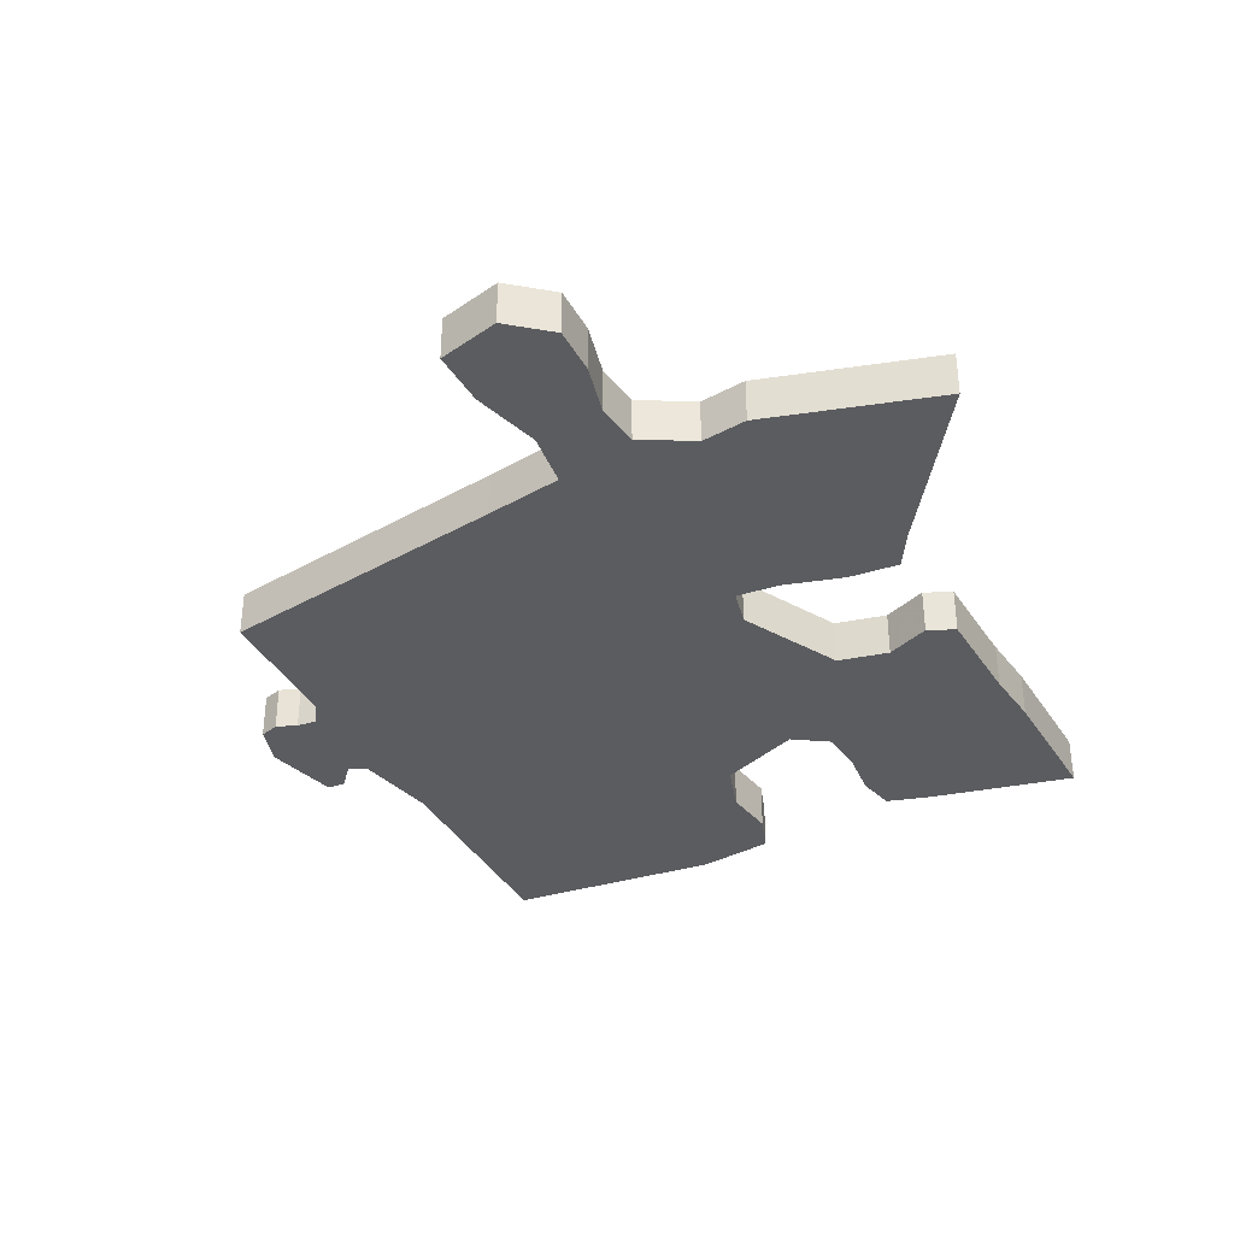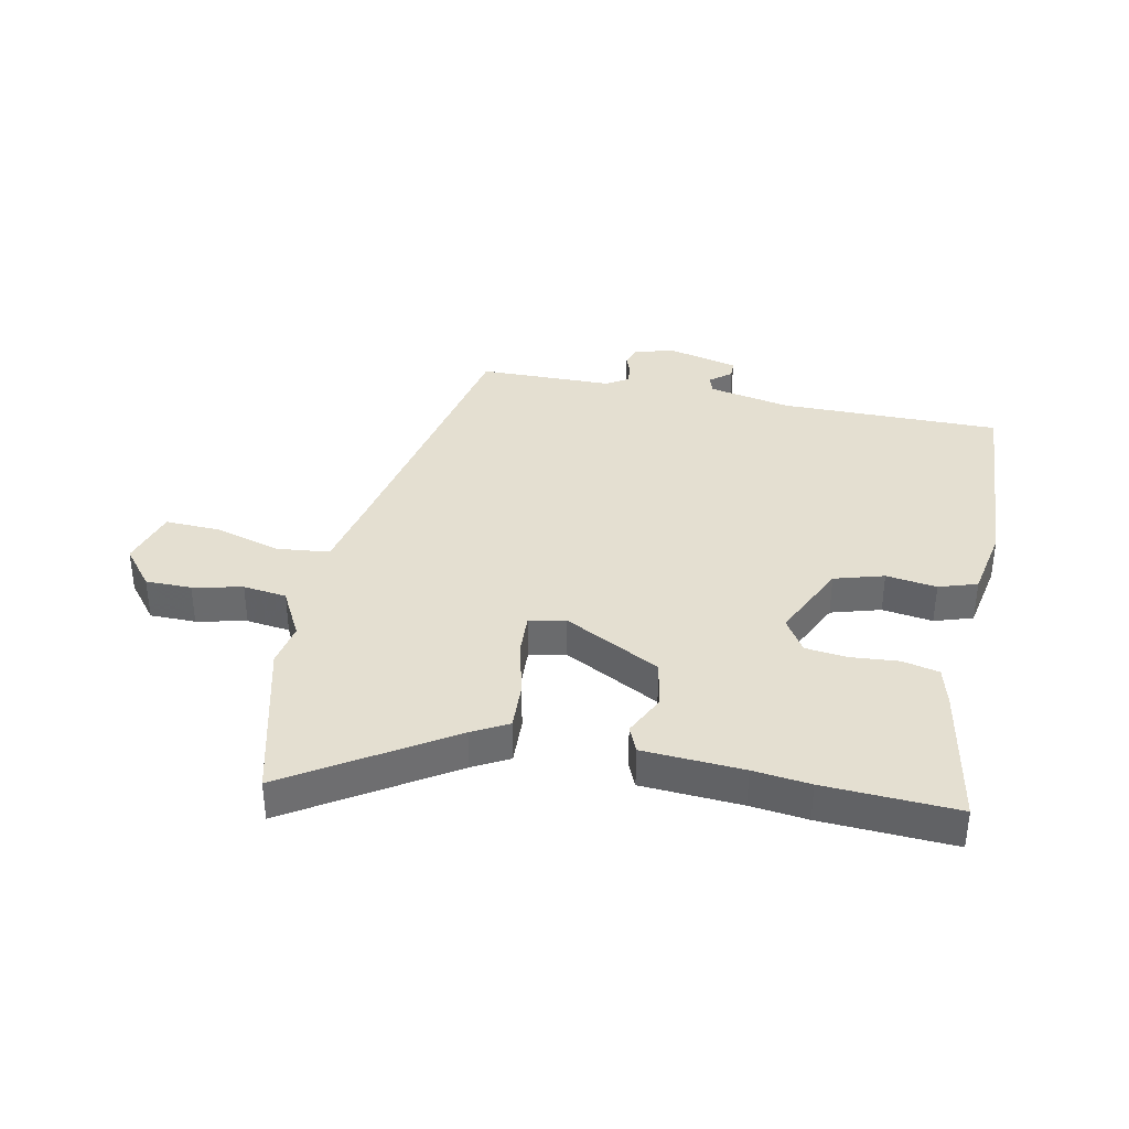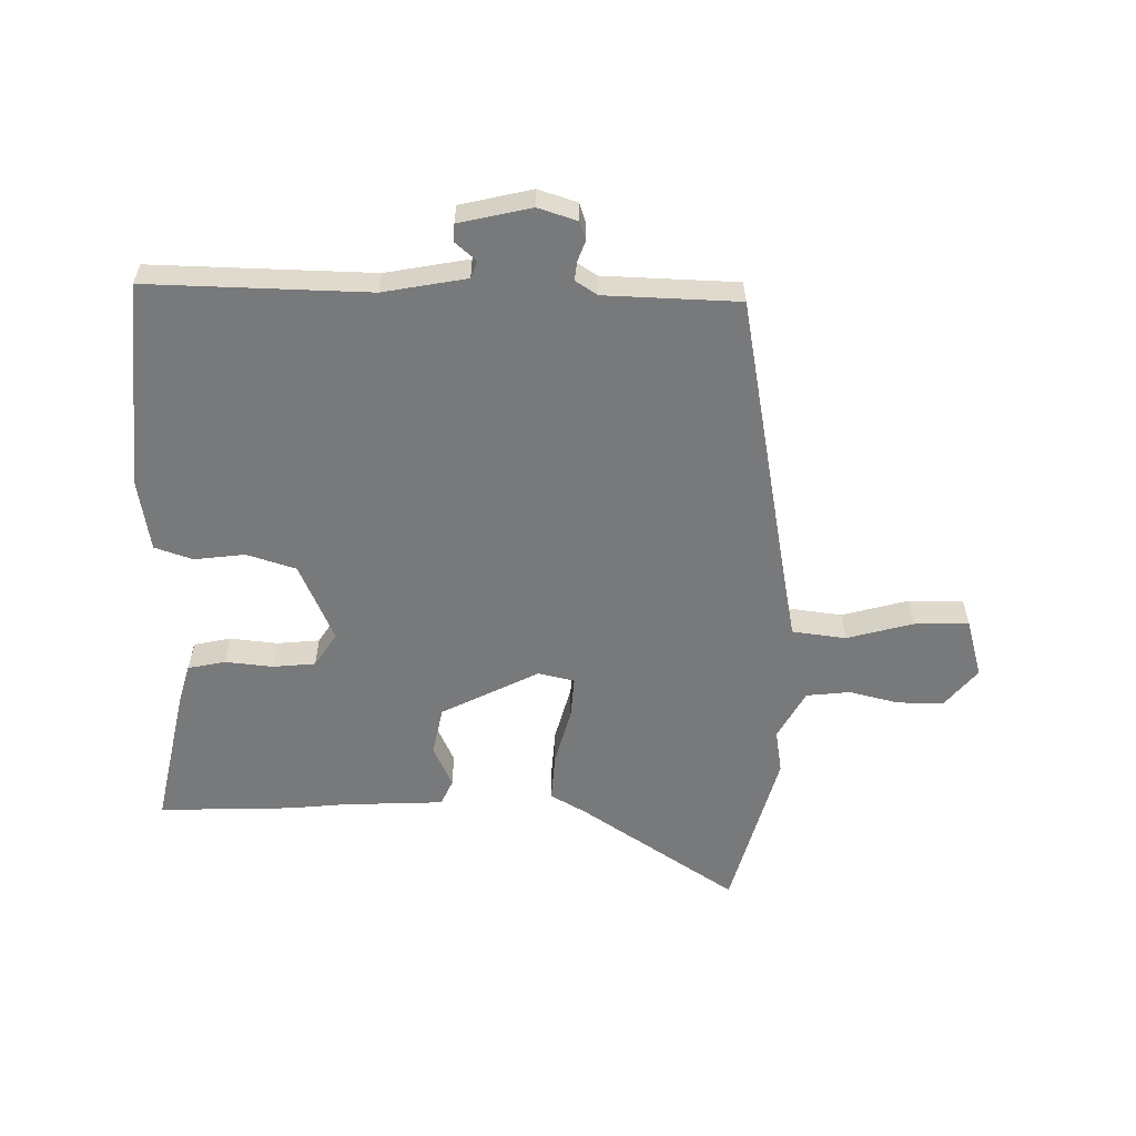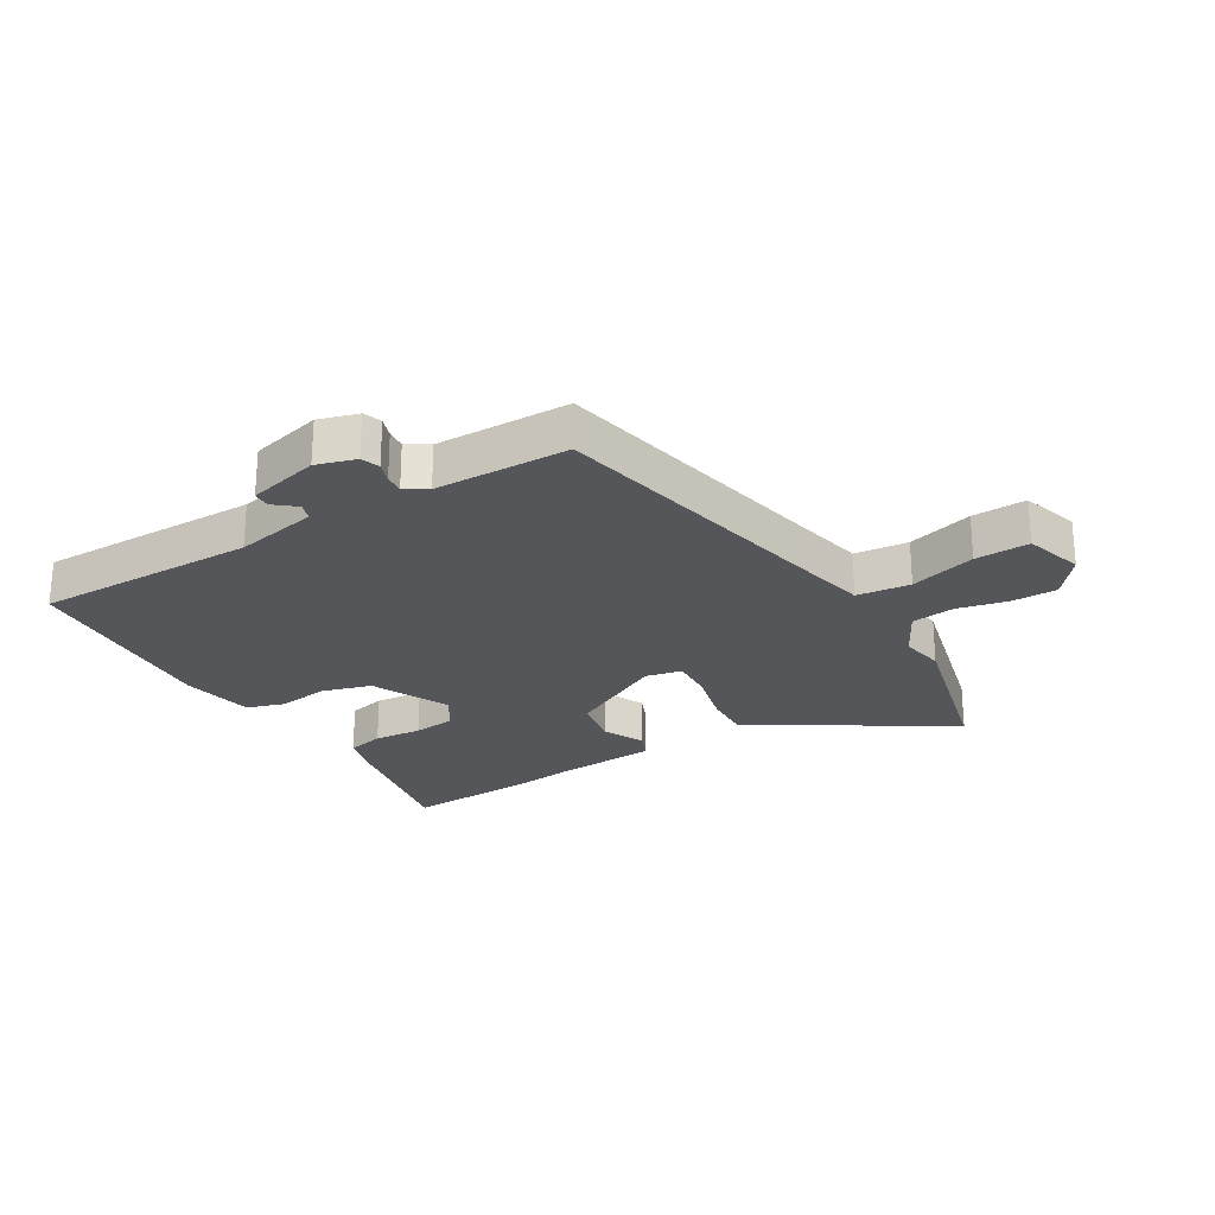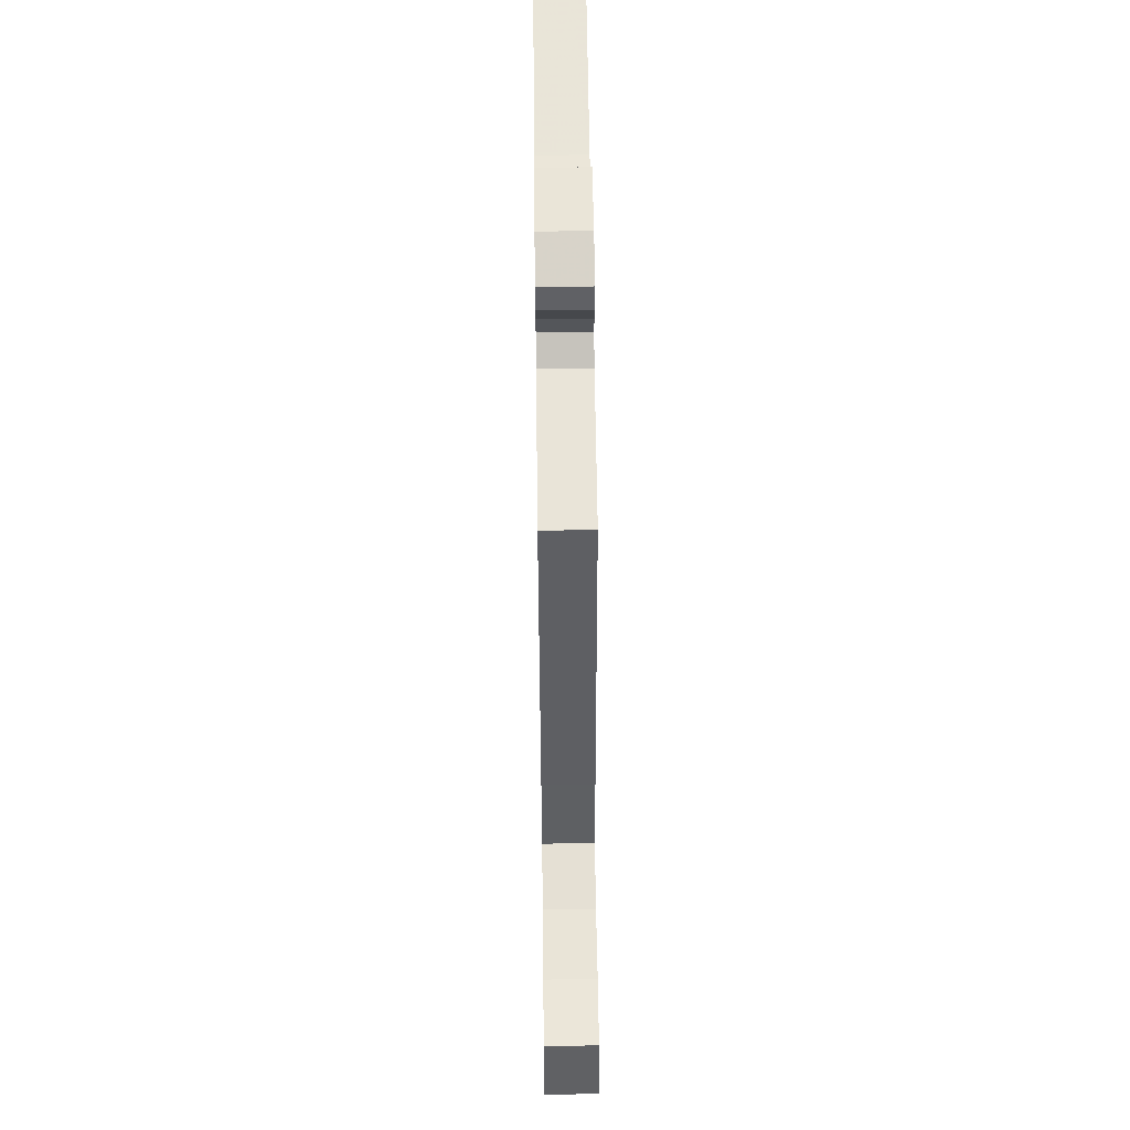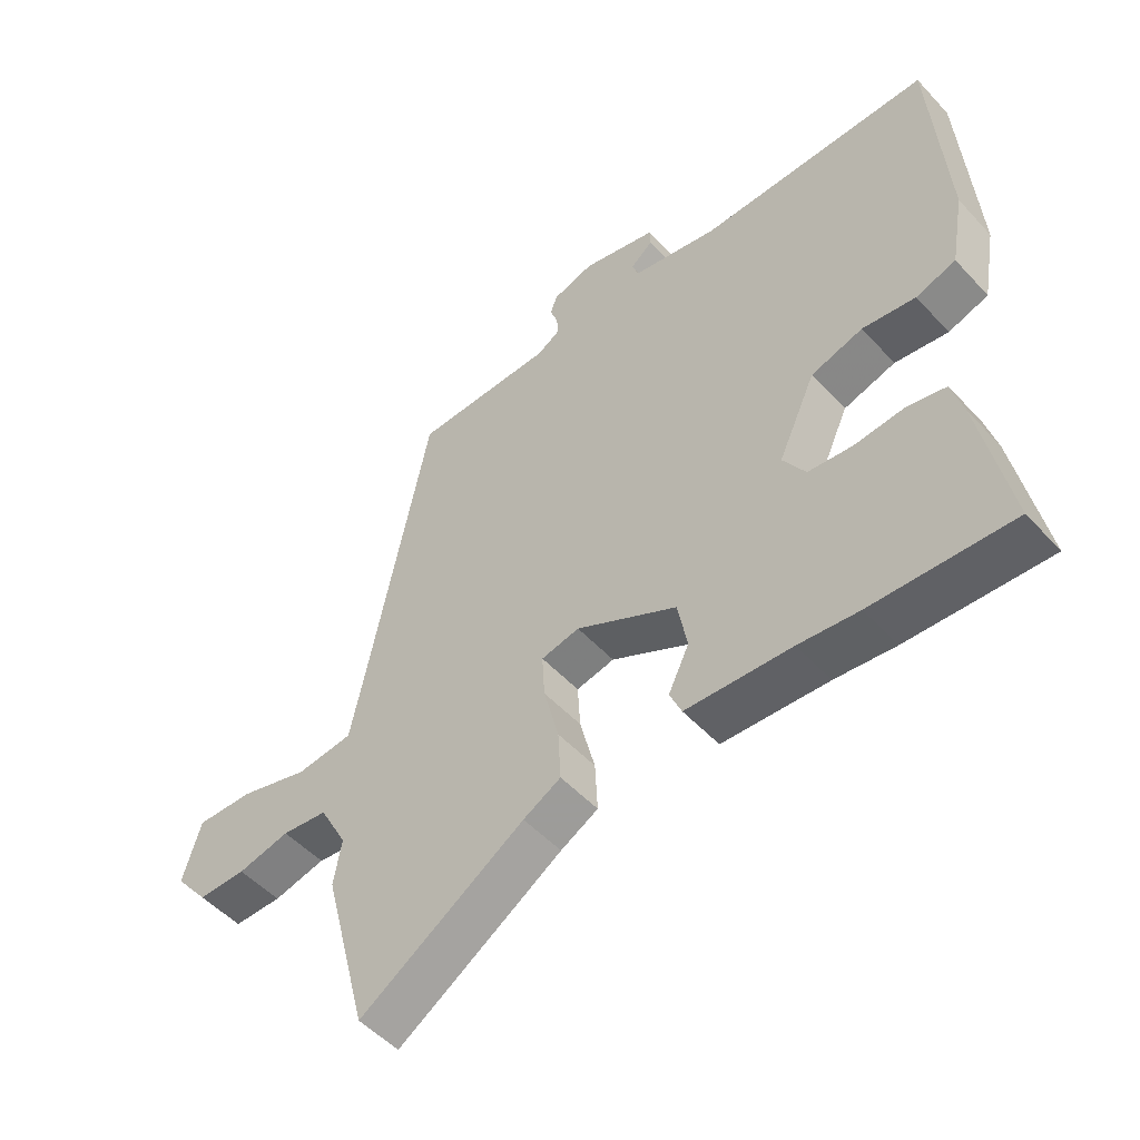
<metadata>
{"format":"obj","ext":"obj","renderer":"f3d","projection":"perspective","resolution":1024,"background":"white","views":[{"elev":-35.3,"azim":115.7,"up":"+Y"},{"elev":36.8,"azim":-168.1,"up":"+Y"},{"elev":-57.7,"azim":-1.8,"up":"+Y"},{"elev":-25.2,"azim":31.2,"up":"+Y"},{"elev":59.3,"azim":89.3,"up":"+Z"},{"elev":-51.2,"azim":-139.0,"up":"+Z"}]}
</metadata>
<code>
v -0.32 0.07 -0.491
v -0.544 0.07 -0.502
v -0.498 0.07 -0.263
v -0.48 0.07 -0.197
v -0.418 0.07 -0.183
v -0.338 0.07 -0.19
v -0.267 0.07 -0.182
v -0.231 0.07 -0.125
v -0.291 0.07 0.006
v -0.374 0.07 0.031
v -0.459 0.07 0.019
v -0.523 0.07 0.04
v -0.545 0.07 0.162
v -0.522 0.07 0.509
v -0.151 0.07 0.506
v -0.012 0.07 0.534
v -0.002 0.07 0.563
v -0.038 0.07 0.593
v -0.037 0.07 0.622
v 0.083 0.07 0.652
v 0.149 0.07 0.632
v 0.16 0.07 0.601
v 0.148 0.07 0.567
v 0.145 0.07 0.535
v 0.182 0.07 0.512
v 0.407 0.07 0.508
v 0.502 0.07 0.033
v 0.528 0.07 -0.092
v 0.618 0.07 -0.102
v 0.729 0.07 -0.07
v 0.82 0.07 -0.067
v 0.849 0.07 -0.165
v 0.796 0.07 -0.231
v 0.719 0.07 -0.231
v 0.636 0.07 -0.212
v 0.563 0.07 -0.221
v 0.519 0.07 -0.304
v 0.532 0.07 -0.377
v 0.461 0.07 -0.653
v 0.197 0.07 -0.483
v 0.137 0.07 -0.45
v 0.141 0.07 -0.369
v 0.165 0.07 -0.274
v 0.169 0.07 -0.203
v 0.108 0.07 -0.19
v -0.054 0.07 -0.275
v -0.069 0.07 -0.357
v -0.036 0.07 -0.426
v -0.055 0.07 -0.47
v -0.224 0.07 -0.48
v -0.32 0 -0.491
v -0.544 0 -0.502
v -0.498 0 -0.263
v -0.48 0 -0.197
v -0.418 0 -0.183
v -0.338 0 -0.19
v -0.267 0 -0.182
v -0.231 0 -0.125
v -0.291 0 0.006
v -0.374 0 0.031
v -0.459 0 0.019
v -0.523 0 0.04
v -0.545 0 0.162
v -0.522 0 0.509
v -0.151 0 0.506
v -0.012 0 0.534
v -0.002 0 0.563
v -0.038 0 0.593
v -0.037 0 0.622
v 0.083 0 0.652
v 0.149 0 0.632
v 0.16 0 0.601
v 0.148 0 0.567
v 0.145 0 0.535
v 0.182 0 0.512
v 0.407 0 0.508
v 0.502 0 0.033
v 0.528 0 -0.092
v 0.618 0 -0.102
v 0.729 0 -0.07
v 0.82 0 -0.067
v 0.849 0 -0.165
v 0.796 0 -0.231
v 0.719 0 -0.231
v 0.636 0 -0.212
v 0.563 0 -0.221
v 0.519 0 -0.304
v 0.532 0 -0.377
v 0.461 0 -0.653
v 0.197 0 -0.483
v 0.137 0 -0.45
v 0.141 0 -0.369
v 0.165 0 -0.274
v 0.169 0 -0.203
v 0.108 0 -0.19
v -0.054 0 -0.275
v -0.069 0 -0.357
v -0.036 0 -0.426
v -0.055 0 -0.47
v -0.224 0 -0.48
f 47 48 49 50
f 4 5 6
f 3 4 6
f 2 3 6
f 1 2 6
f 50 1 6
f 47 50 6
f 46 47 6
f 45 46 6 7
f 40 41 42 43
f 40 43 44
f 39 40 44
f 38 39 44
f 37 38 44
f 36 37 44
f 35 36 44 45
f 33 34 35
f 32 33 35
f 31 32 35
f 30 31 35
f 29 30 35
f 28 29 35 45
f 25 26 27
f 27 28 45
f 25 27 45
f 24 25 45
f 21 22 23
f 20 21 23
f 19 20 23
f 18 19 23
f 17 18 23
f 16 17 23 24
f 15 16 24 45
f 13 14 15
f 12 13 15
f 11 12 15
f 10 11 15
f 9 10 15
f 8 9 15 45
f 7 8 45
f 100 99 98 97
f 56 55 54
f 56 54 53
f 56 53 52
f 56 52 51
f 56 51 100
f 56 100 97
f 56 97 96
f 57 56 96 95
f 93 92 91 90
f 94 93 90
f 94 90 89
f 94 89 88
f 94 88 87
f 94 87 86
f 95 94 86 85
f 85 84 83
f 85 83 82
f 85 82 81
f 85 81 80
f 85 80 79
f 95 85 79 78
f 77 76 75
f 95 78 77
f 95 77 75
f 95 75 74
f 73 72 71
f 73 71 70
f 73 70 69
f 73 69 68
f 73 68 67
f 74 73 67 66
f 95 74 66 65
f 65 64 63
f 65 63 62
f 65 62 61
f 65 61 60
f 65 60 59
f 95 65 59 58
f 95 58 57
f 1 51 52 2
f 2 52 53 3
f 3 53 54 4
f 4 54 55 5
f 5 55 56 6
f 6 56 57 7
f 7 57 58 8
f 8 58 59 9
f 9 59 60 10
f 10 60 61 11
f 11 61 62 12
f 12 62 63 13
f 13 63 64 14
f 14 64 65 15
f 15 65 66 16
f 16 66 67 17
f 17 67 68 18
f 18 68 69 19
f 19 69 70 20
f 20 70 71 21
f 21 71 72 22
f 22 72 73 23
f 23 73 74 24
f 24 74 75 25
f 25 75 76 26
f 26 76 77 27
f 27 77 78 28
f 28 78 79 29
f 29 79 80 30
f 30 80 81 31
f 31 81 82 32
f 32 82 83 33
f 33 83 84 34
f 34 84 85 35
f 35 85 86 36
f 36 86 87 37
f 37 87 88 38
f 38 88 89 39
f 39 89 90 40
f 40 90 91 41
f 41 91 92 42
f 42 92 93 43
f 43 93 94 44
f 44 94 95 45
f 45 95 96 46
f 46 96 97 47
f 47 97 98 48
f 48 98 99 49
f 49 99 100 50
f 50 100 51 1

</code>
